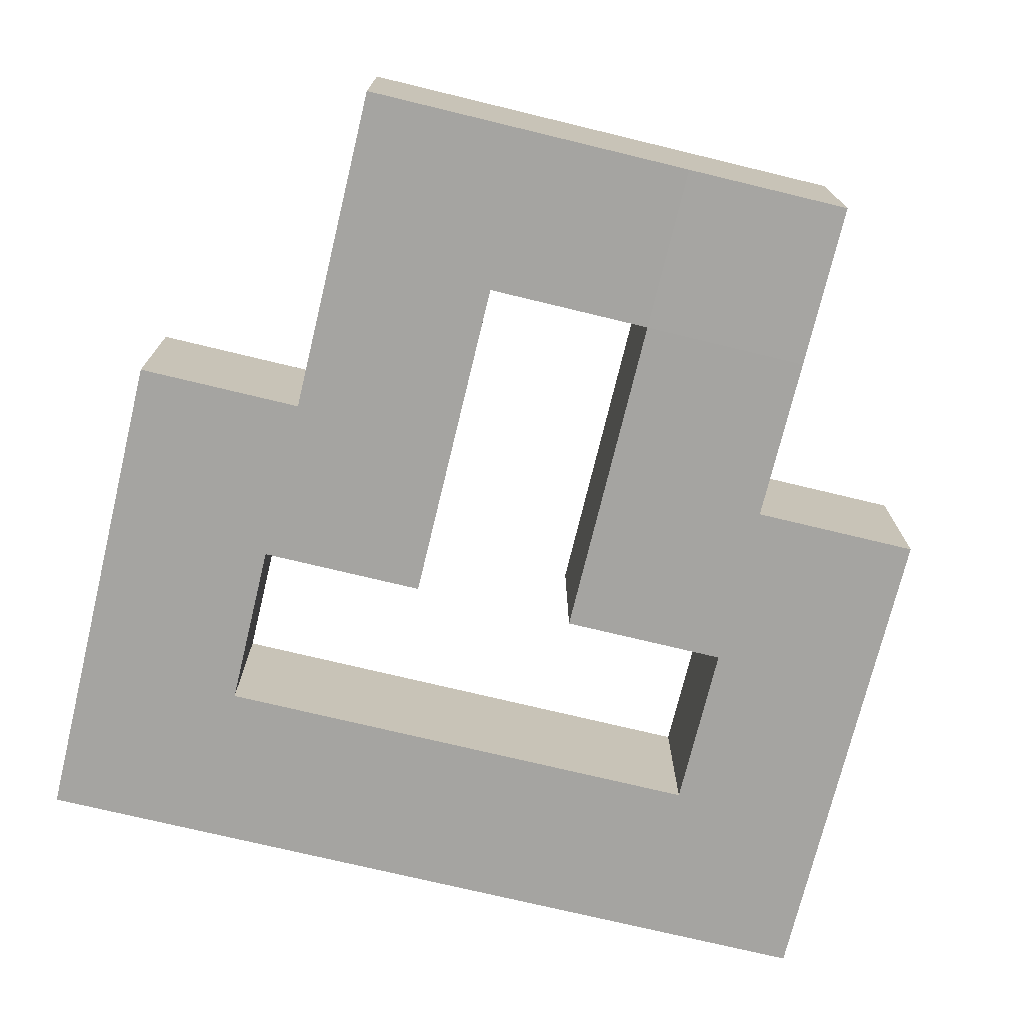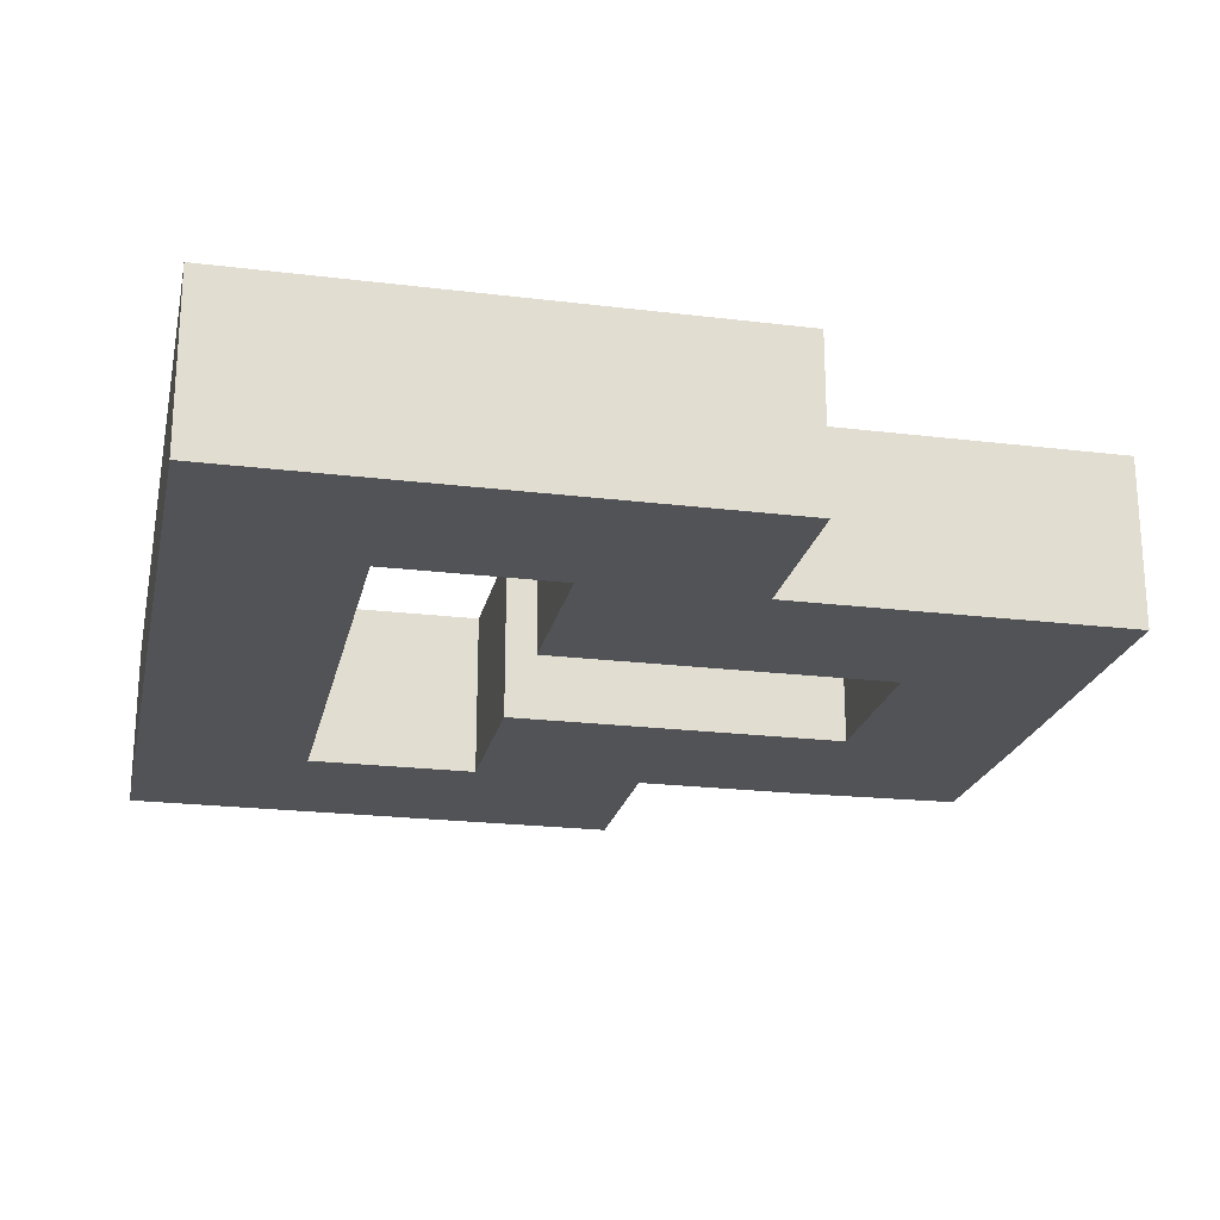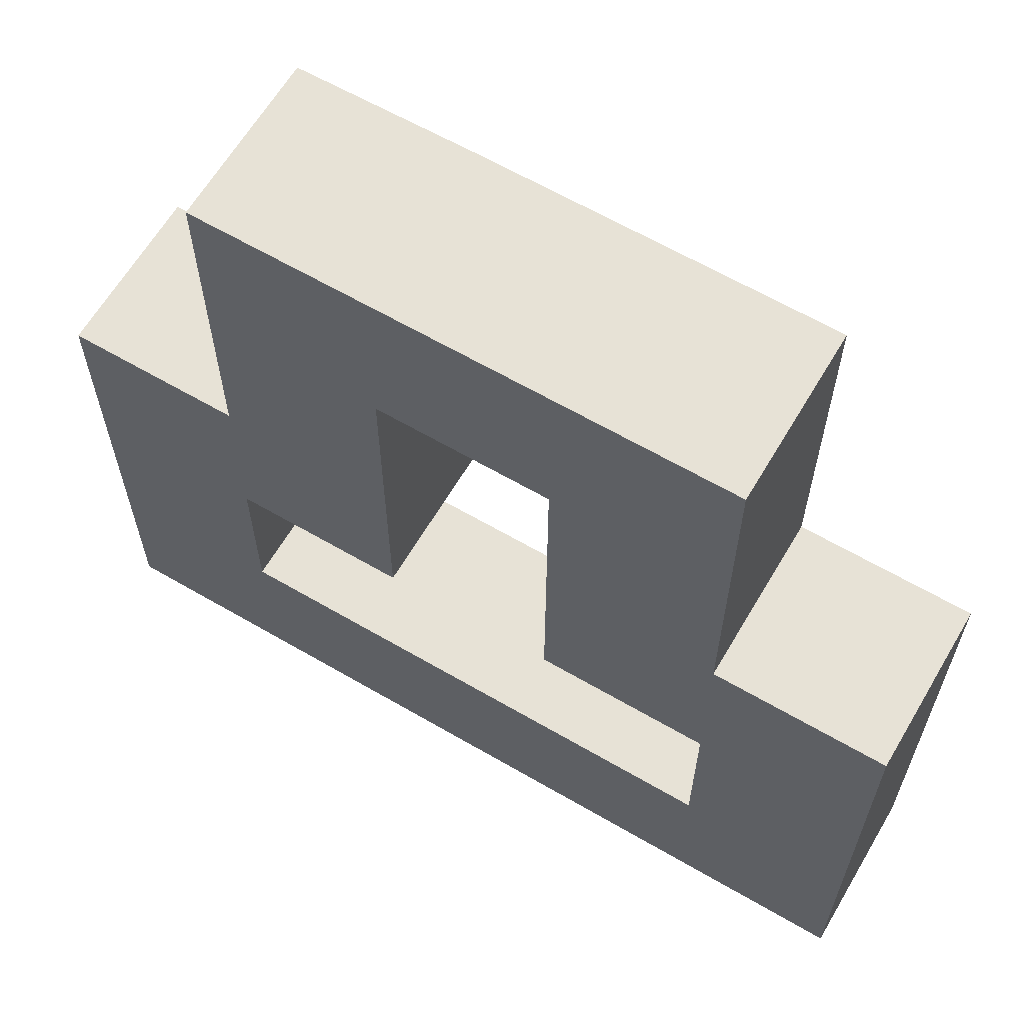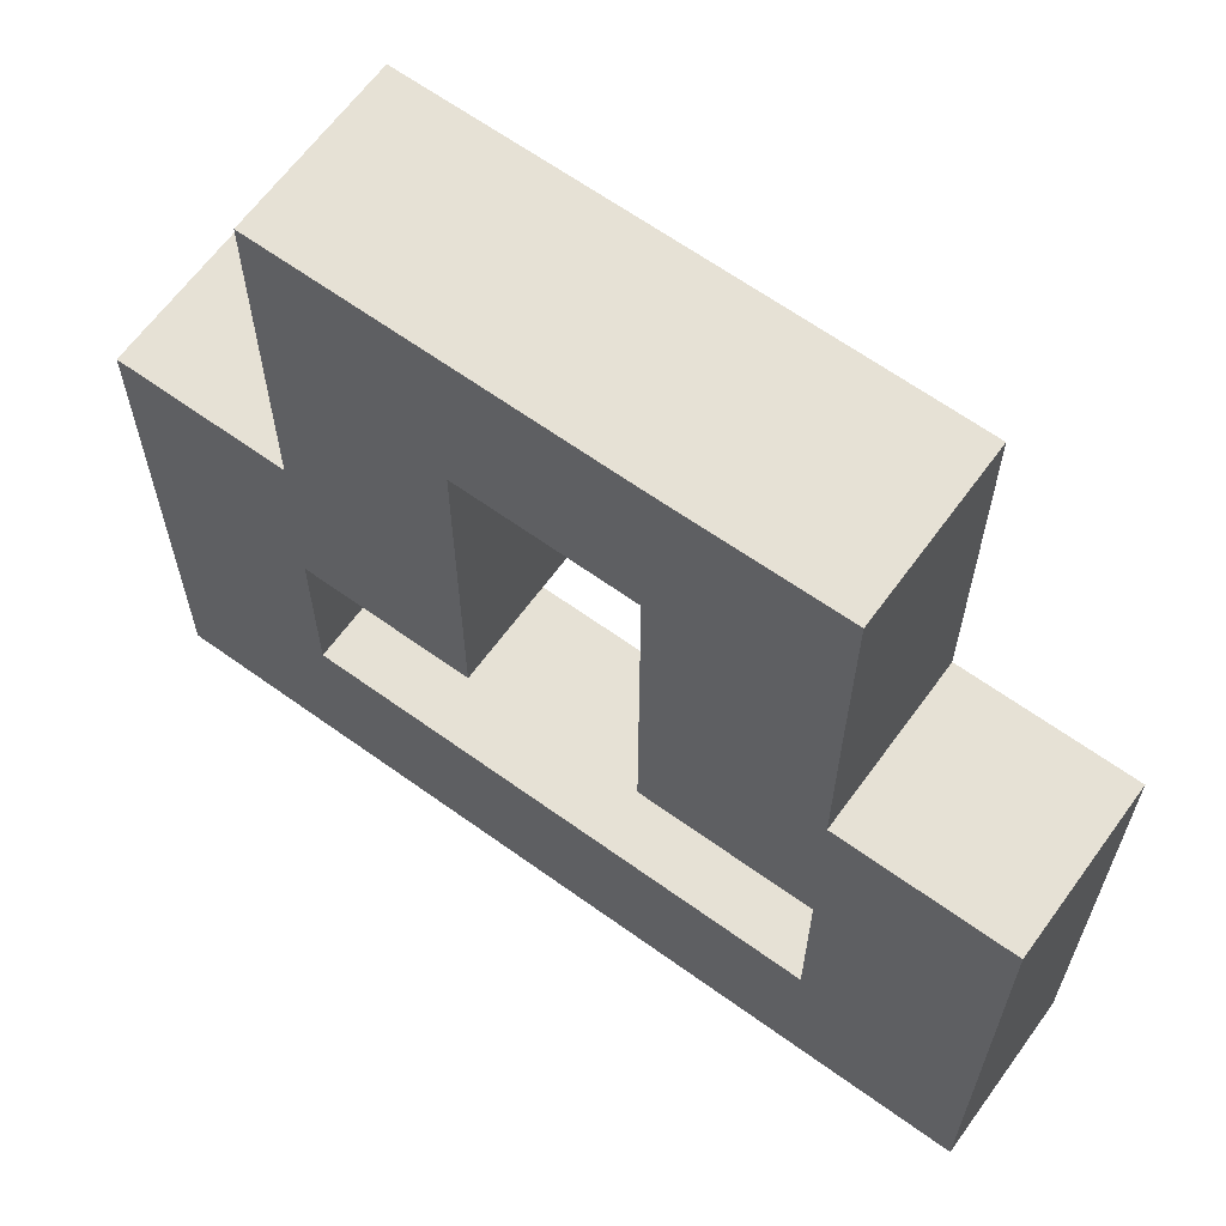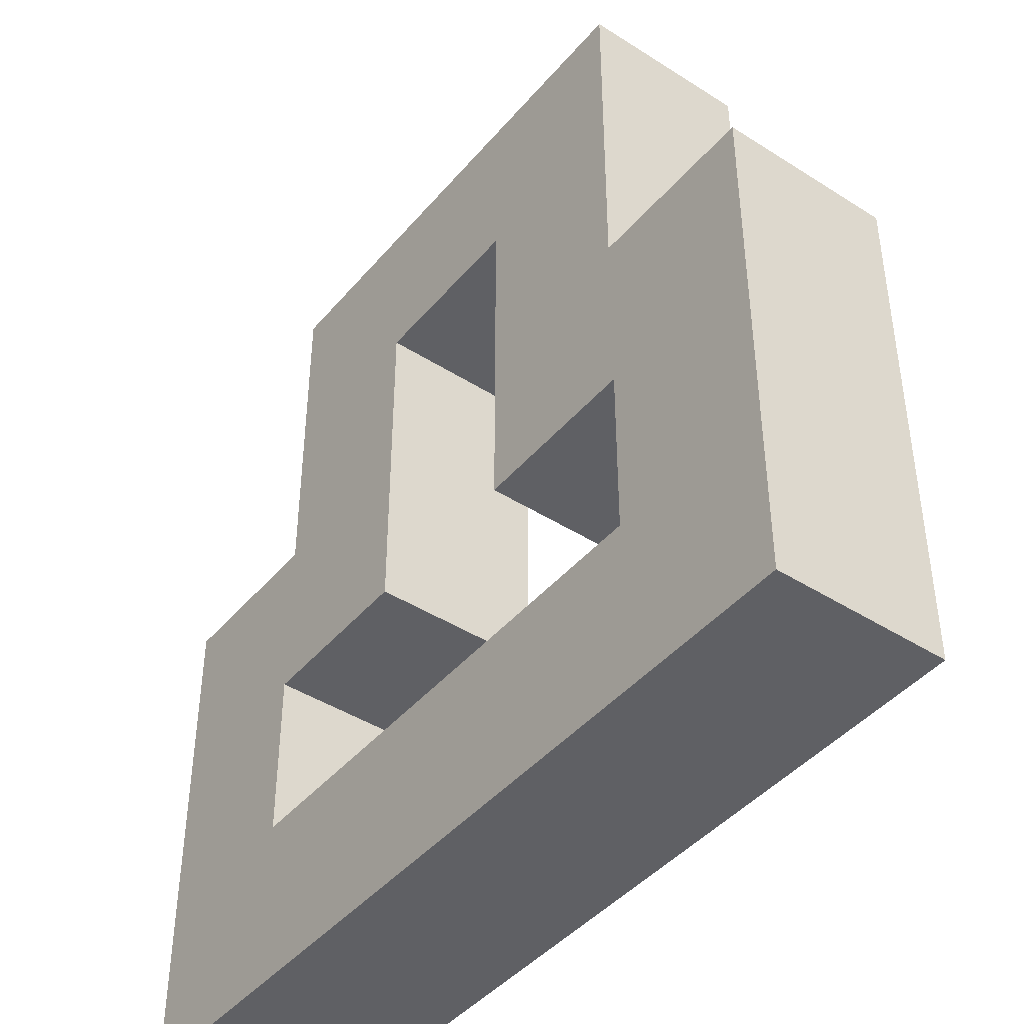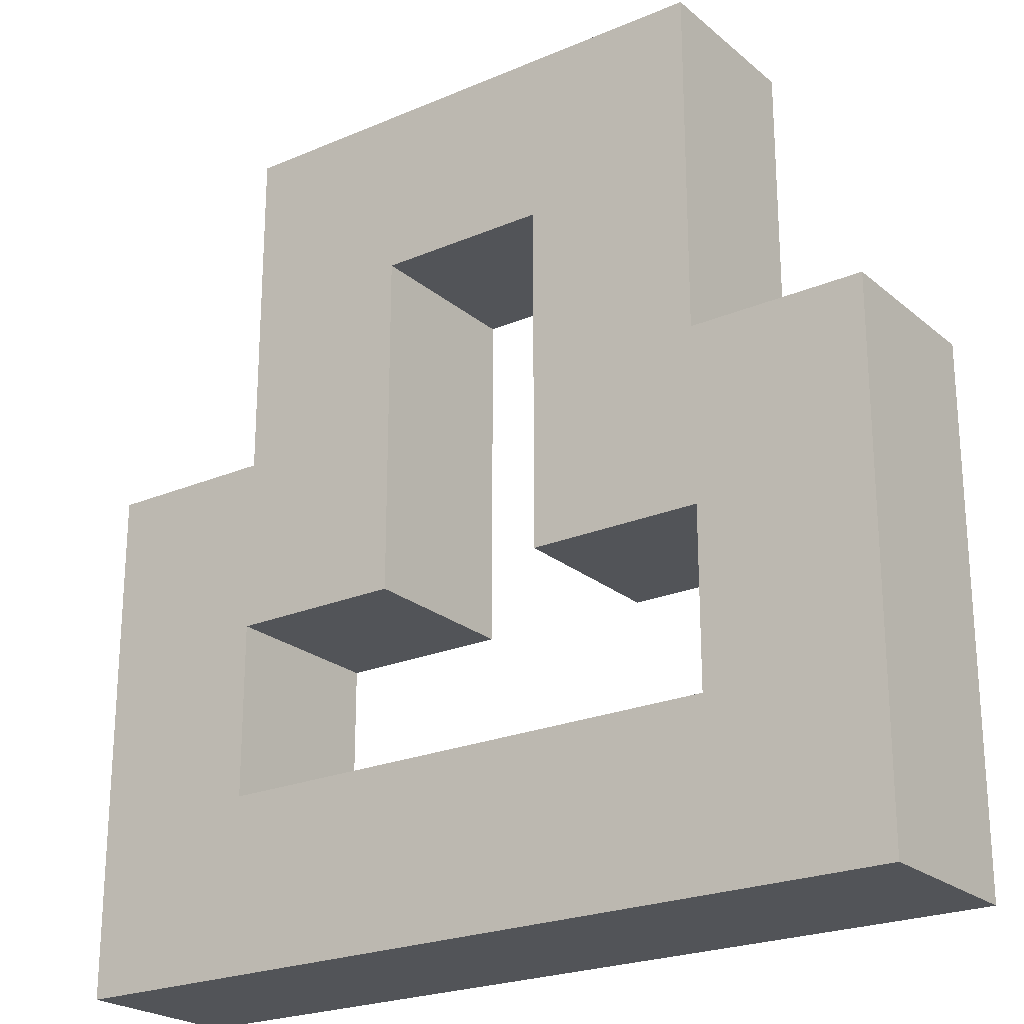
<metadata>
{"format":"obj","ext":"obj","renderer":"f3d","projection":"perspective","resolution":1024,"background":"white","views":[{"elev":-73.3,"azim":-13.6,"up":"+Y"},{"elev":-22.0,"azim":-102.1,"up":"+Y"},{"elev":63.5,"azim":-149.5,"up":"+Z"},{"elev":64.2,"azim":36.0,"up":"+Z"},{"elev":-43.4,"azim":-127.0,"up":"+Z"},{"elev":-23.1,"azim":-144.1,"up":"+Z"}]}
</metadata>
<code>
o Grid
v -1 0.972 1
v -3 -1 3
v -1 -1 3
v 1 -1 3
v 3 -0.9796 3
v -1 0.972 3
v -3 0.972 3
v -3 -1 1
v -1 -1 1
v 1 -1 1
v 3 -1 1
v -3 0.972 1
v -5 -1 -1
v -3 -1 -1
v -1 -1 -1
v 1 -1 -1
v 3 -1 -1
v 5 -1 -1
v -5 -1 -3
v -3 -1 -3
v -1 -1 -3
v 1 -1 -3
v 3 -1 -3
v 5 -1 -3
v -5 -1 -5
v -3 -1 -5
v -1 -1 -5
v 1 -1 -5
v 3 -1 -5
v 5 -1 -5
v -5 -1 -7
v -3 -1 -7
v -1 -1 -7
v 1 -1 -7
v 3 -1 -7
v 5 -1 -7
v 1 0.972 3
v 1 0.972 1
v 3 0.972 3
v 3 0.972 1
v -3 0.972 -1
v -5 0.972 -1
v -1 0.972 -1
v 1 0.972 -1
v 3 0.972 -1
v 5 0.972 -1
v -5 0.972 -3
v -3 0.972 -3
v -1 0.972 -3
v 1 0.972 -3
v 3 0.972 -3
v 5 0.972 -3
v -5 0.972 -5
v -3 0.972 -5
v -1 0.972 -5
v 1 0.972 -5
v 3 0.972 -5
v 5 0.972 -5
v -5 0.972 -7
v -3 0.972 -7
v -1 0.972 -7
v 1 0.972 -7
v 3 0.972 -7
v 5 0.972 -7
f 45 46 52 51
f 2 8 9 3
f 3 9 10 4
f 4 10 11 5
f 44 45 51 50
f 42 41 48 47
f 8 14 15 9
f 7 6 1 12
f 10 16 17 11
f 41 43 49 48
f 13 19 20 14
f 14 20 21 15
f 6 37 38 1
f 16 22 23 17
f 17 23 24 18
f 19 25 26 20
f 38 40 45 44
f 12 1 43 41
f 37 39 40 38
f 23 29 30 24
f 25 31 32 26
f 26 32 33 27
f 27 33 34 28
f 28 34 35 29
f 29 35 36 30
f 47 48 54 53
f 51 52 58 57
f 53 54 60 59
f 54 55 61 60
f 55 56 62 61
f 56 57 63 62
f 57 58 64 63
f 9 15 43 1
f 15 21 49 43
f 20 26 54 48
f 14 8 12 41
f 36 35 63 64
f 2 3 6 7
f 17 18 46 45
f 35 34 62 63
f 28 29 57 56
f 23 22 50 51
f 8 2 7 12
f 34 33 61 62
f 27 28 56 55
f 5 11 40 39
f 33 32 60 61
f 26 27 55 54
f 10 9 1 38
f 21 20 48 49
f 32 31 59 60
f 3 4 37 6
f 13 14 41 42
f 31 25 53 59
f 25 19 47 53
f 19 13 42 47
f 30 36 64 58
f 24 30 58 52
f 18 24 52 46
f 29 23 51 57
f 11 17 45 40
f 4 5 39 37
f 16 10 38 44
f 22 16 44 50

</code>
